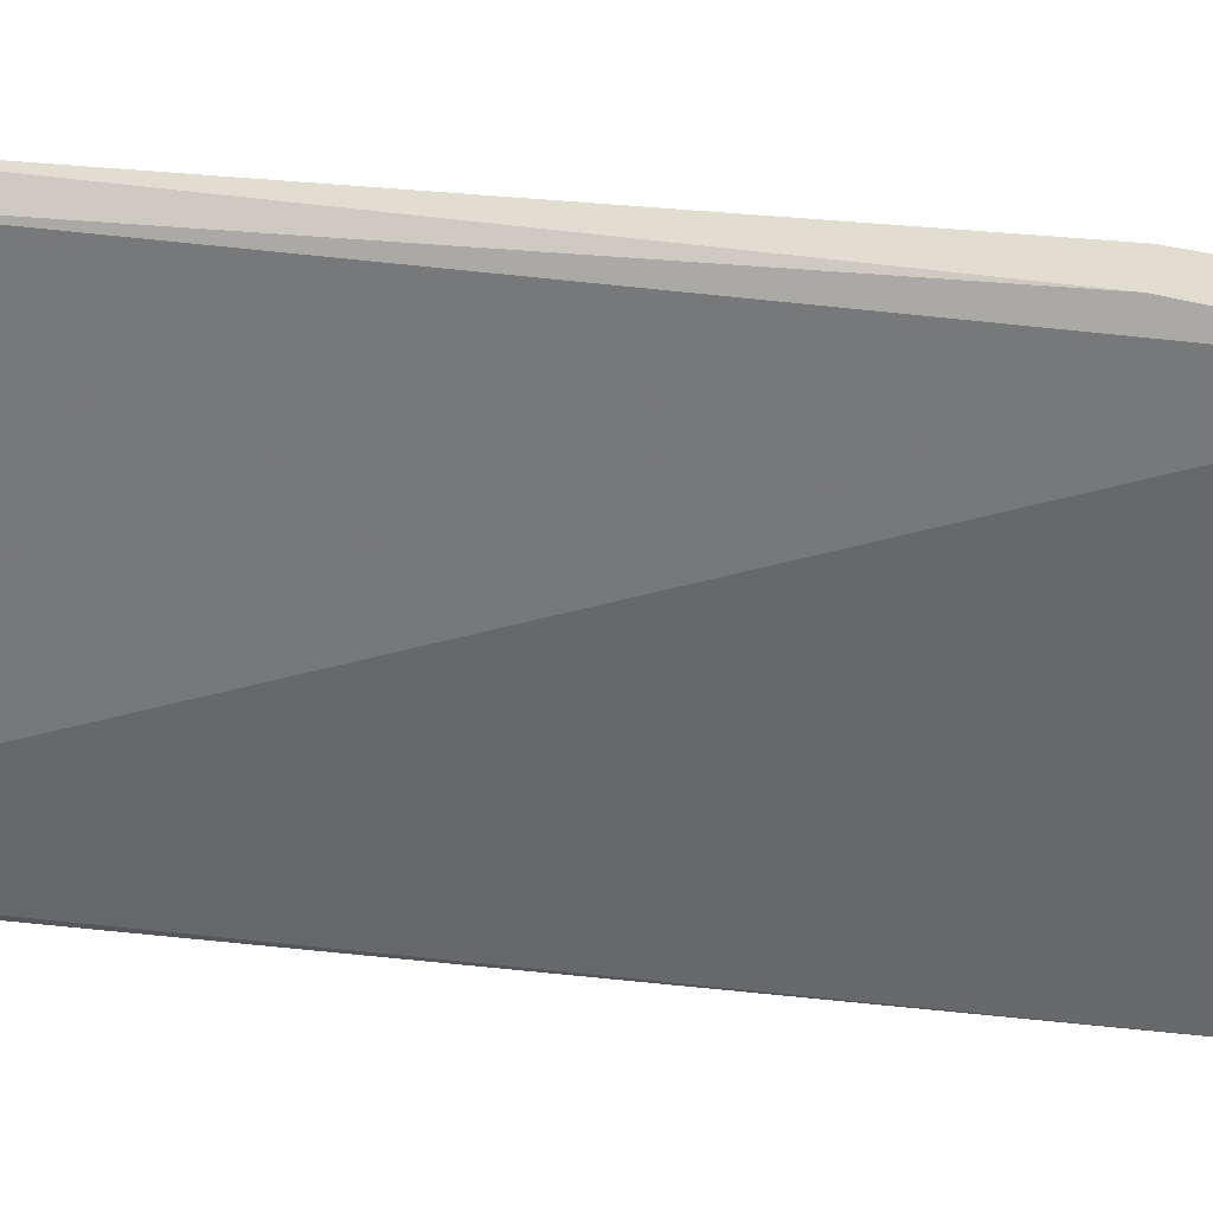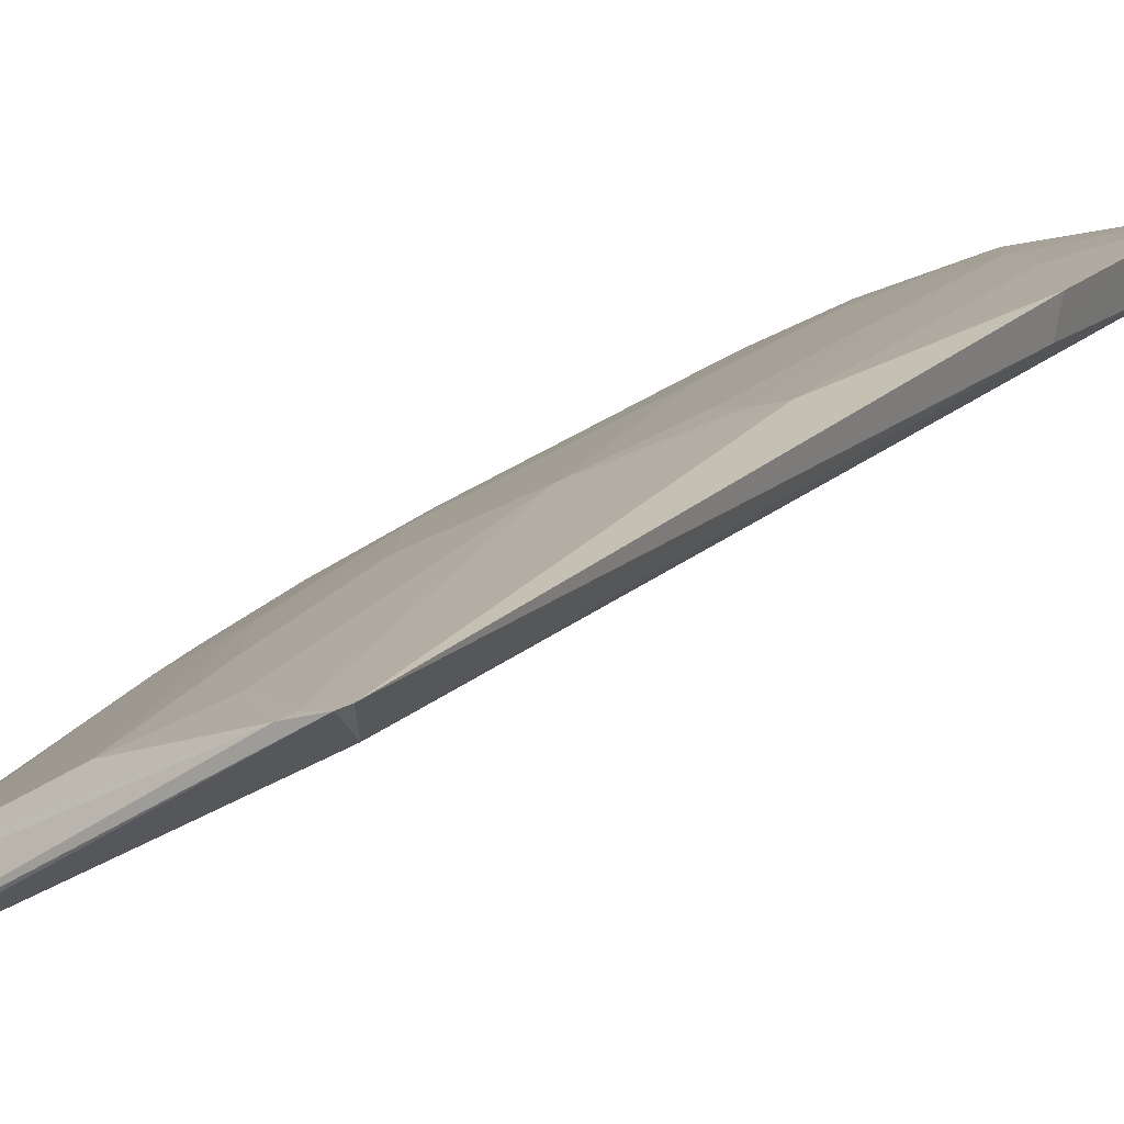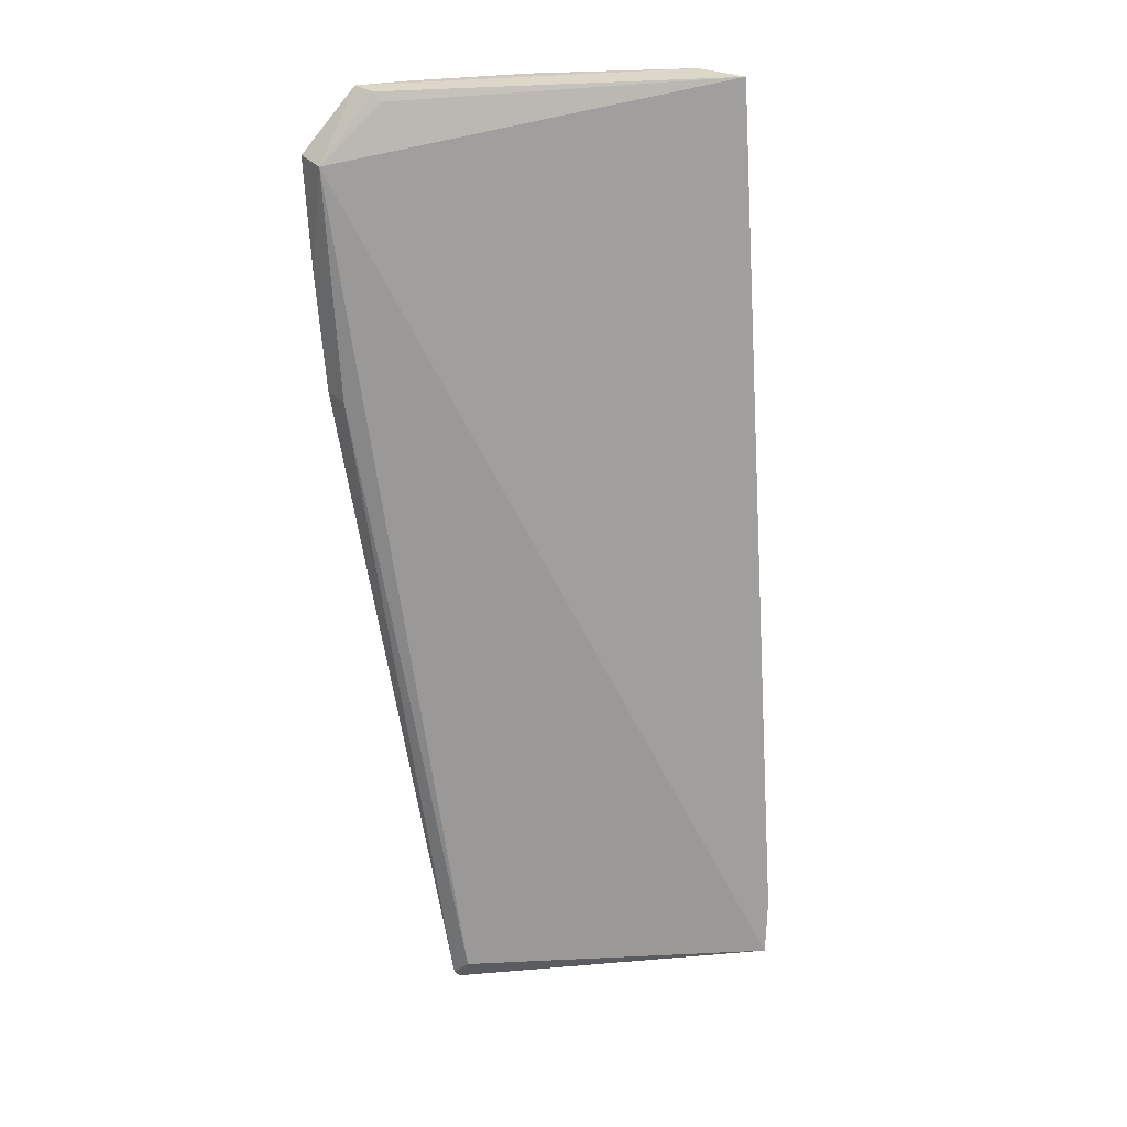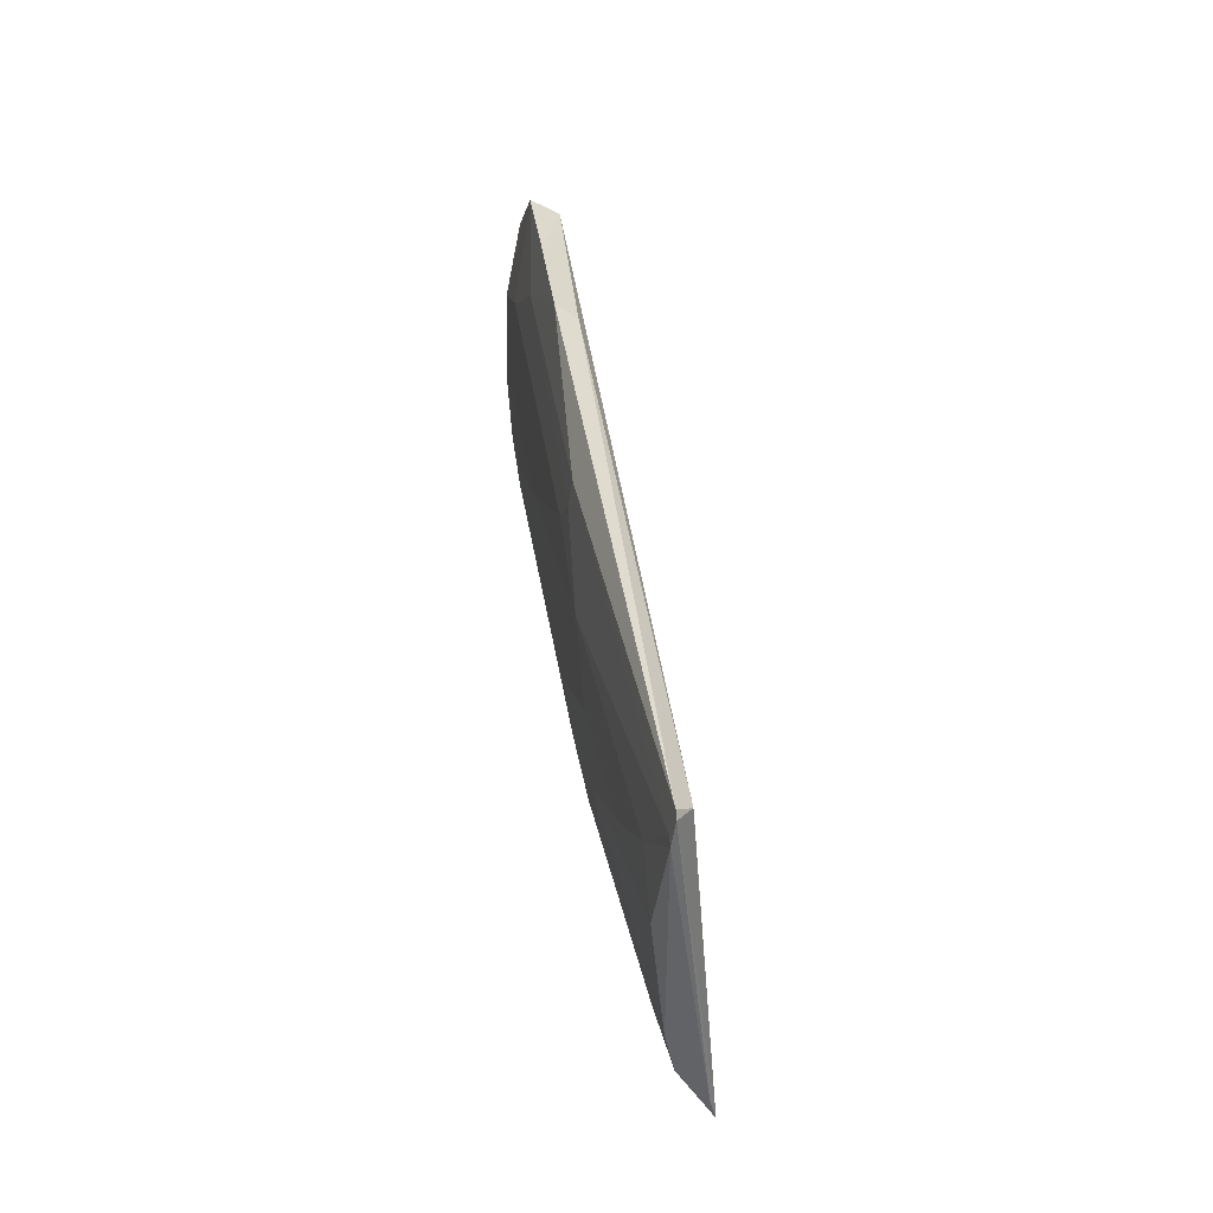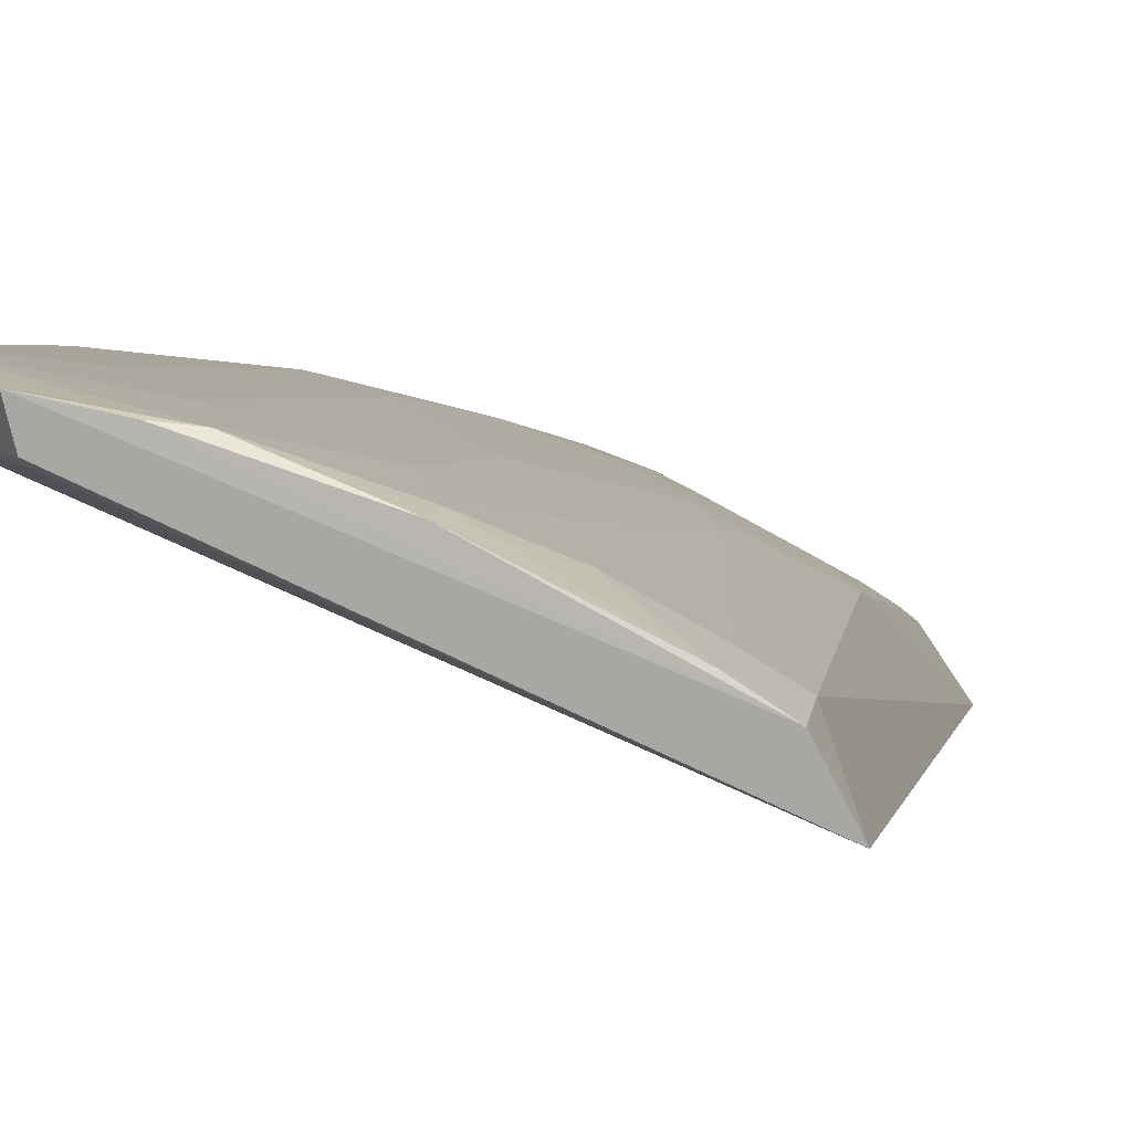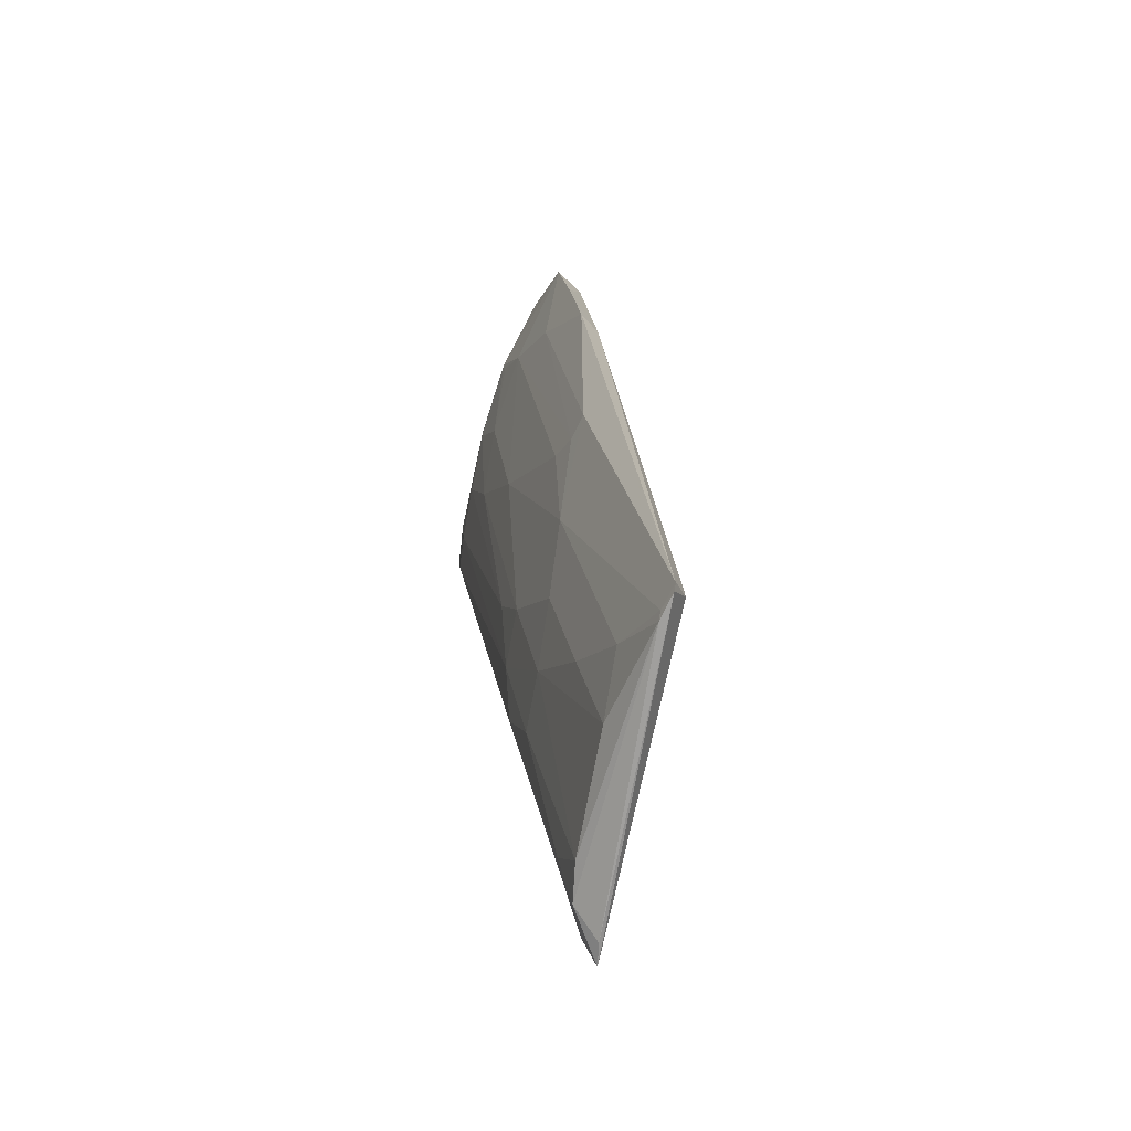
<metadata>
{"format":"obj","ext":"obj","renderer":"f3d","projection":"perspective","resolution":1024,"background":"white","views":[{"elev":-36.1,"azim":-113.9,"up":"+Y"},{"elev":6.2,"azim":-154.4,"up":"+Y"},{"elev":28.3,"azim":-30.1,"up":"+Z"},{"elev":-56.8,"azim":-111.3,"up":"+Z"},{"elev":10.9,"azim":9.5,"up":"+Y"},{"elev":-75.4,"azim":-128.0,"up":"+Z"}]}
</metadata>
<code>
v 0.03932 0.06284 0.1593
v 0.04134 0.05899 0.1592
v 0.0387 0.0463 0.0809
v 0.01368 0.0596 0.07883
v 0.009008 0.07052 0.1538
v 0.03388 0.05683 0.1012
v 0.03939 0.0471 0.08557
v 0.01398 0.07063 0.159
v 0.01391 0.05829 0.08099
v 0.03367 0.0522 0.08194
v 0.03909 0.06269 0.1542
v 0.01436 0.07007 0.1583
v 0.008758 0.07341 0.154
v 0.009096 0.06848 0.1344
v 0.01593 0.0591 0.07895
v 0.03635 0.05035 0.08182
v 0.01343 0.07284 0.1591
v 0.01325 0.0598 0.07934
v 0.008626 0.07212 0.1445
v 0.03706 0.04746 0.0806
v 0.02459 0.05689 0.08193
v 0.03591 0.05205 0.08685
v 0.03605 0.05704 0.1085
v 0.02715 0.06908 0.1567
v 0.02009 0.06423 0.1084
v 0.008731 0.07073 0.1347
v 0.02933 0.0592 0.1012
v 0.02724 0.06904 0.1591
v 0.0365 0.06457 0.1591
v 0.01774 0.0715 0.1518
v 0.03155 0.06175 0.1205
v 0.0154 0.05938 0.07952
v 0.0201 0.05918 0.08435
v 0.01323 0.06718 0.1155
v 0.02021 0.07166 0.1585
v 0.03179 0.06672 0.1542
v 0.02487 0.06655 0.1325
v 0.01321 0.07146 0.1446
v 0.03383 0.05929 0.1132
v 0.02928 0.06167 0.1133
v 0.02458 0.05923 0.09161
v 0.01782 0.06652 0.118
v 0.018 0.07196 0.1591
v 0.03636 0.06432 0.1543
v 0.02945 0.06647 0.1446
v 0.02469 0.06905 0.1494
v 0.02467 0.06172 0.1036
v 0.01544 0.0667 0.1156
v 0.02014 0.07144 0.1567
f 5 3 2
f 7 2 3
f 9 4 3
f 9 3 5
f 11 1 2
f 11 2 7
f 12 8 5
f 12 5 2
f 12 2 8
f 14 9 5
f 16 7 3
f 16 15 10
f 17 13 5
f 17 5 8
f 17 8 2
f 17 2 1
f 18 4 9
f 18 9 14
f 19 14 5
f 19 5 13
f 20 3 4
f 20 4 15
f 20 16 3
f 20 15 16
f 21 10 15
f 22 16 10
f 22 10 6
f 23 11 7
f 23 7 16
f 23 16 22
f 23 22 6
f 26 18 14
f 26 14 19
f 27 6 10
f 27 10 21
f 29 1 11
f 29 28 1
f 29 24 28
f 32 15 4
f 32 4 18
f 33 21 15
f 33 32 25
f 33 15 32
f 34 18 26
f 34 32 18
f 34 25 32
f 35 28 24
f 35 30 13
f 35 13 17
f 36 24 29
f 38 26 19
f 38 19 13
f 38 13 30
f 38 34 26
f 39 11 23
f 39 23 6
f 39 6 27
f 40 25 37
f 40 39 27
f 40 31 39
f 41 27 21
f 41 21 33
f 42 37 25
f 42 30 37
f 43 35 17
f 43 28 35
f 43 17 1
f 43 1 28
f 44 36 29
f 44 29 11
f 44 31 36
f 44 39 31
f 44 11 39
f 45 36 31
f 45 40 37
f 45 31 40
f 45 24 36
f 46 35 24
f 46 45 37
f 46 24 45
f 46 37 30
f 47 40 27
f 47 27 41
f 47 25 40
f 47 41 33
f 47 33 25
f 48 42 25
f 48 25 34
f 48 34 38
f 48 38 30
f 48 30 42
f 49 46 30
f 49 30 35
f 49 35 46

</code>
